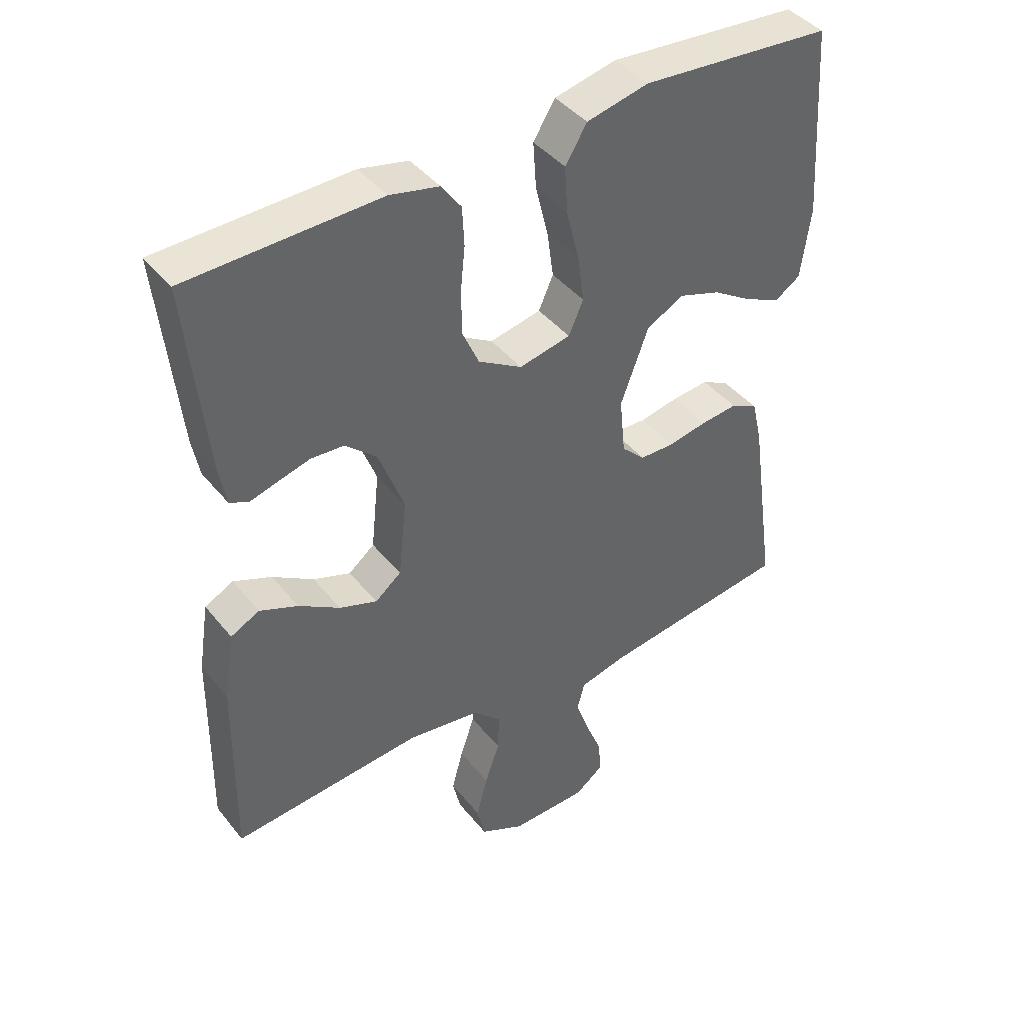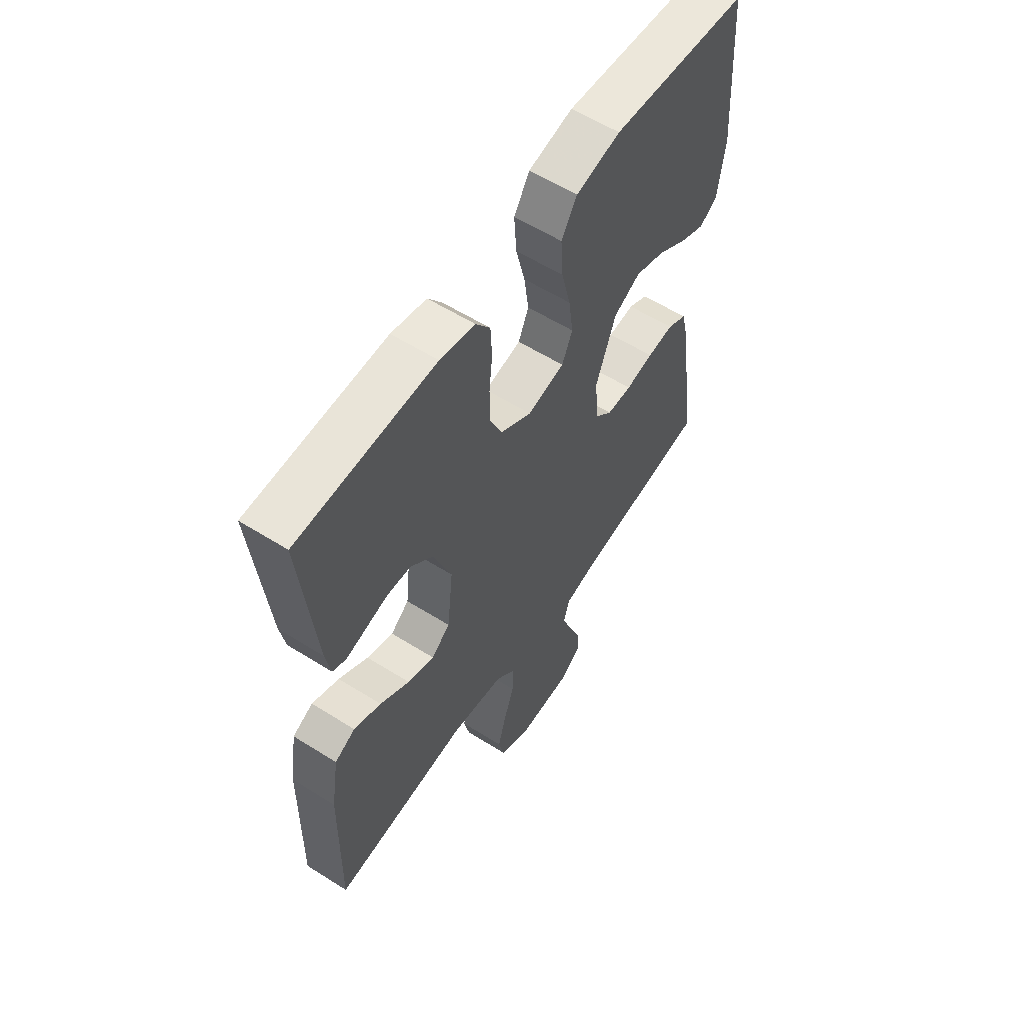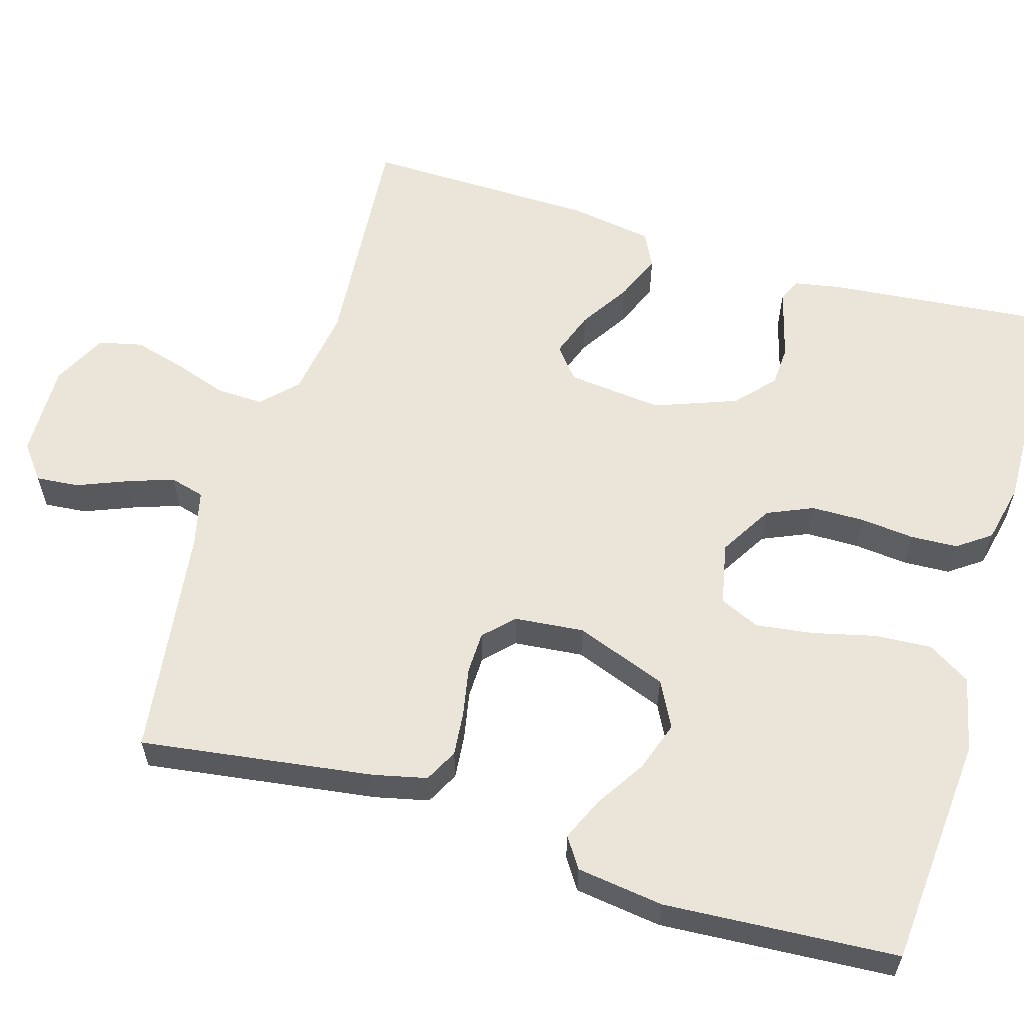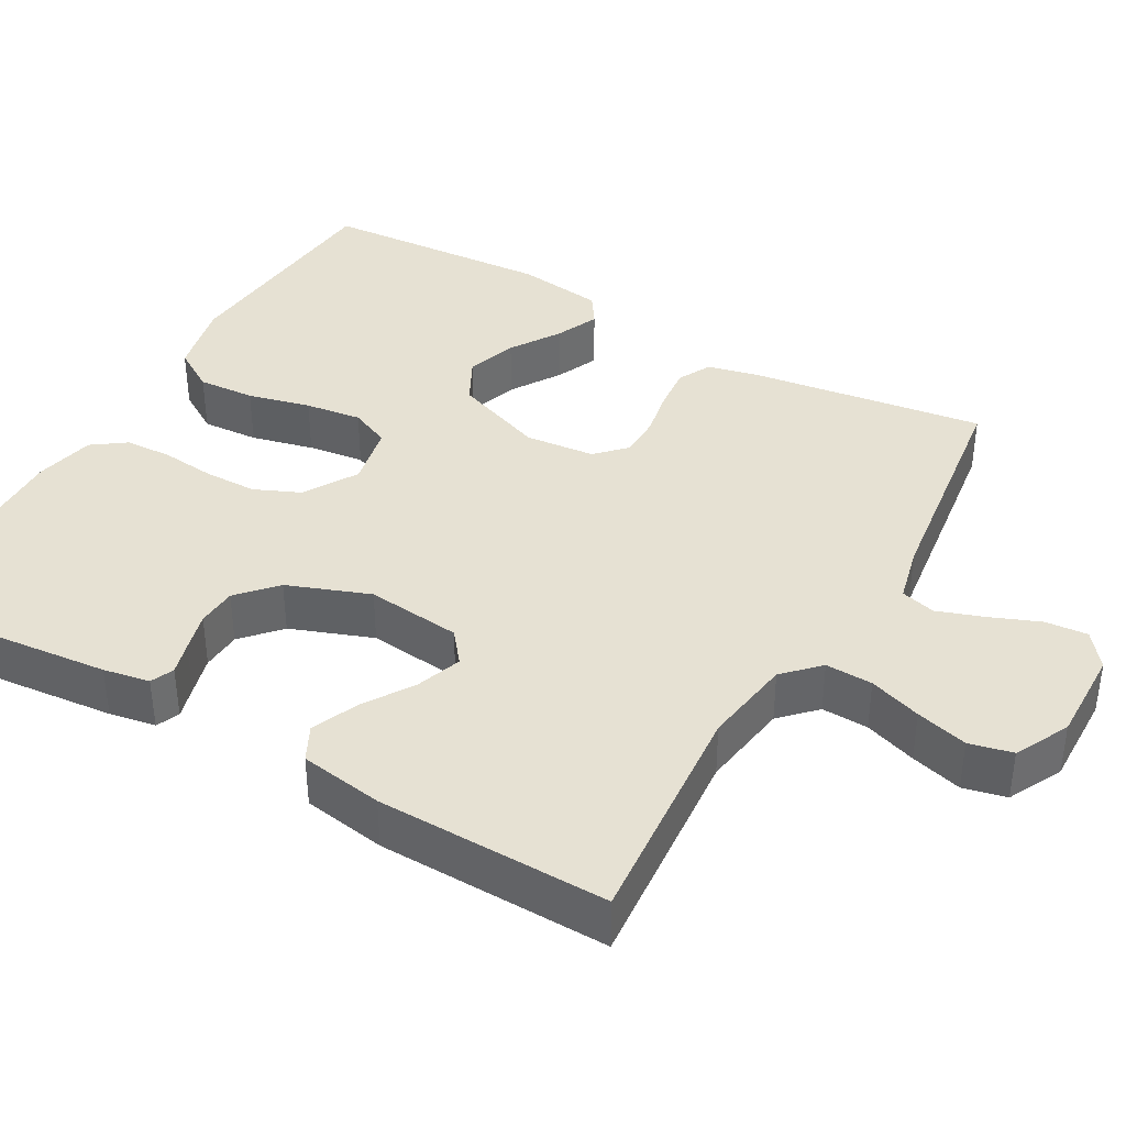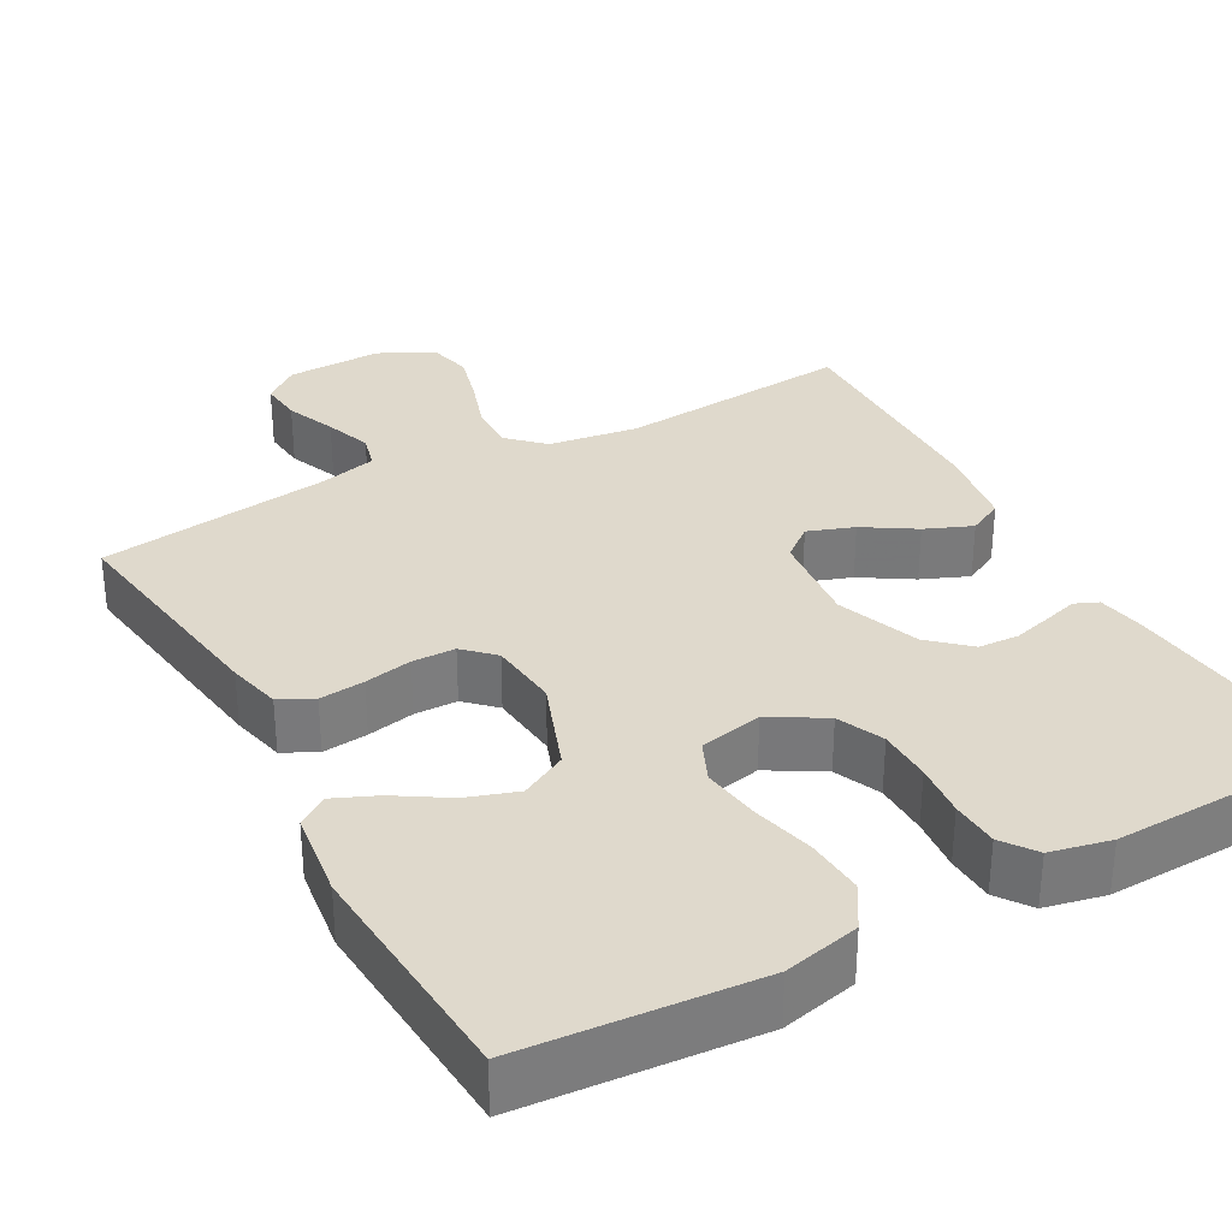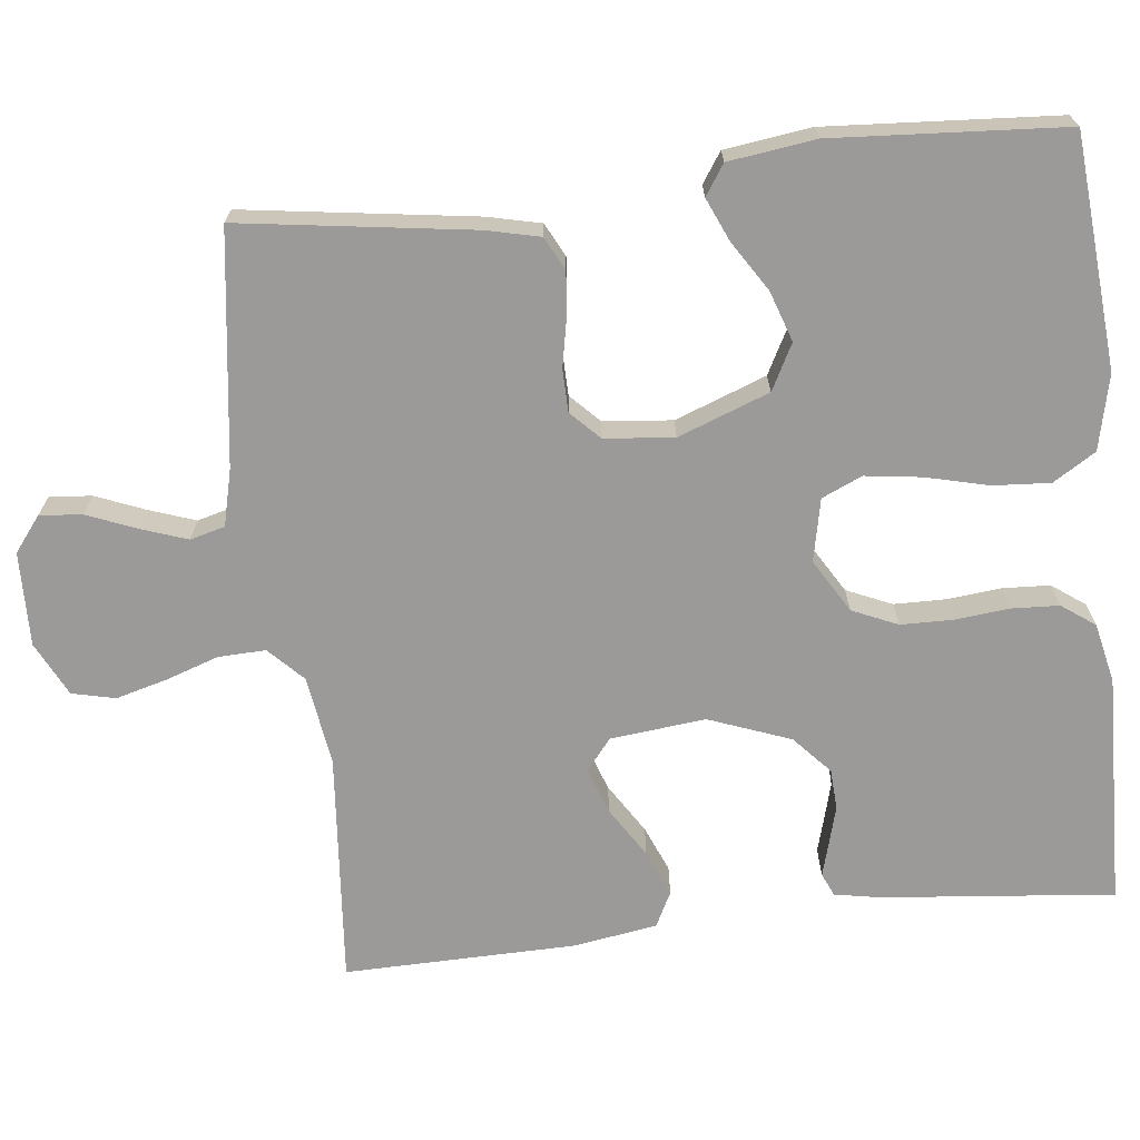
<metadata>
{"format":"obj","ext":"obj","renderer":"f3d","projection":"perspective","resolution":1024,"background":"white","views":[{"elev":42.3,"azim":144.6,"up":"+Z"},{"elev":58.5,"azim":123.0,"up":"+Z"},{"elev":59.1,"azim":-73.2,"up":"+Y"},{"elev":38.9,"azim":119.8,"up":"+Y"},{"elev":32.3,"azim":-28.9,"up":"+Y"},{"elev":-69.4,"azim":-83.5,"up":"+Y"}]}
</metadata>
<code>
v -0.5 0.07 -0.5
v -0.457 0.07 -0.2
v -0.441 0.07 -0.131
v -0.398 0.07 -0.109
v -0.34 0.07 -0.115
v -0.279 0.07 -0.127
v -0.224 0.07 -0.126
v -0.187 0.07 -0.09
v -0.178 0.07 0
v -0.222 0.07 0.118
v -0.281 0.07 0.149
v -0.346 0.07 0.127
v -0.411 0.07 0.086
v -0.466 0.07 0.062
v -0.505 0.07 0.088
v -0.52 0.07 0.2
v -0.5 0.07 0.5
v -0.2 0.07 0.524
v -0.103 0.07 0.502
v -0.069 0.07 0.447
v -0.074 0.07 0.373
v -0.094 0.07 0.292
v -0.104 0.07 0.219
v -0.081 0.07 0.167
v 0 0.07 0.15
v 0.069 0.07 0.191
v 0.095 0.07 0.25
v 0.096 0.07 0.319
v 0.089 0.07 0.388
v 0.092 0.07 0.449
v 0.123 0.07 0.492
v 0.2 0.07 0.509
v 0.5 0.07 0.5
v 0.47 0.07 0.2
v 0.459 0.07 0.14
v 0.429 0.07 0.127
v 0.387 0.07 0.139
v 0.336 0.07 0.153
v 0.284 0.07 0.15
v 0.235 0.07 0.106
v 0.195 0.07 0
v 0.208 0.07 -0.123
v 0.249 0.07 -0.156
v 0.308 0.07 -0.135
v 0.373 0.07 -0.094
v 0.433 0.07 -0.069
v 0.478 0.07 -0.092
v 0.495 0.07 -0.2
v 0.5 0.07 -0.5
v 0.2 0.07 -0.474
v 0.084 0.07 -0.491
v 0.04 0.07 -0.534
v 0.042 0.07 -0.595
v 0.065 0.07 -0.663
v 0.083 0.07 -0.73
v 0.07 0.07 -0.786
v 0 0.07 -0.821
v -0.122 0.07 -0.818
v -0.167 0.07 -0.783
v -0.162 0.07 -0.728
v -0.136 0.07 -0.664
v -0.115 0.07 -0.604
v -0.127 0.07 -0.559
v -0.2 0.07 -0.541
v -0.5 0 -0.5
v -0.457 0 -0.2
v -0.441 0 -0.131
v -0.398 0 -0.109
v -0.34 0 -0.115
v -0.279 0 -0.127
v -0.224 0 -0.126
v -0.187 0 -0.09
v -0.178 0 0
v -0.222 0 0.118
v -0.281 0 0.149
v -0.346 0 0.127
v -0.411 0 0.086
v -0.466 0 0.062
v -0.505 0 0.088
v -0.52 0 0.2
v -0.5 0 0.5
v -0.2 0 0.524
v -0.103 0 0.502
v -0.069 0 0.447
v -0.074 0 0.373
v -0.094 0 0.292
v -0.104 0 0.219
v -0.081 0 0.167
v 0 0 0.15
v 0.069 0 0.191
v 0.095 0 0.25
v 0.096 0 0.319
v 0.089 0 0.388
v 0.092 0 0.449
v 0.123 0 0.492
v 0.2 0 0.509
v 0.5 0 0.5
v 0.47 0 0.2
v 0.459 0 0.14
v 0.429 0 0.127
v 0.387 0 0.139
v 0.336 0 0.153
v 0.284 0 0.15
v 0.235 0 0.106
v 0.195 0 0
v 0.208 0 -0.123
v 0.249 0 -0.156
v 0.308 0 -0.135
v 0.373 0 -0.094
v 0.433 0 -0.069
v 0.478 0 -0.092
v 0.495 0 -0.2
v 0.5 0 -0.5
v 0.2 0 -0.474
v 0.084 0 -0.491
v 0.04 0 -0.534
v 0.042 0 -0.595
v 0.065 0 -0.663
v 0.083 0 -0.73
v 0.07 0 -0.786
v 0 0 -0.821
v -0.122 0 -0.818
v -0.167 0 -0.783
v -0.162 0 -0.728
v -0.136 0 -0.664
v -0.115 0 -0.604
v -0.127 0 -0.559
v -0.2 0 -0.541
f 59 60 61
f 58 59 61
f 57 58 61
f 56 57 61
f 55 56 61
f 54 55 61
f 53 54 61
f 52 53 61 62
f 51 52 62 63
f 48 49 50
f 47 48 50
f 46 47 50
f 45 46 50
f 44 45 50
f 43 44 50 51
f 51 63 64
f 43 51 64
f 42 43 64
f 35 36 37
f 34 35 37
f 33 34 37
f 32 33 37
f 31 32 37
f 30 31 37
f 29 30 37
f 28 29 37
f 27 28 37 38
f 26 27 38 39
f 20 21 22
f 19 20 22
f 18 19 22
f 17 18 22
f 16 17 22
f 15 16 22
f 14 15 22
f 13 14 22
f 12 13 22
f 11 12 22 23
f 10 11 23 24
f 4 5 6
f 3 4 6
f 2 3 6
f 1 2 6
f 64 1 6
f 64 6 7
f 64 7 8
f 42 64 8
f 41 42 8
f 40 41 8 9
f 39 40 9
f 26 39 9
f 25 26 9
f 9 10 24 25
f 125 124 123
f 125 123 122
f 125 122 121
f 125 121 120
f 125 120 119
f 125 119 118
f 125 118 117
f 126 125 117 116
f 127 126 116 115
f 114 113 112
f 114 112 111
f 114 111 110
f 114 110 109
f 114 109 108
f 115 114 108 107
f 128 127 115
f 128 115 107
f 128 107 106
f 101 100 99
f 101 99 98
f 101 98 97
f 101 97 96
f 101 96 95
f 101 95 94
f 101 94 93
f 101 93 92
f 102 101 92 91
f 103 102 91 90
f 86 85 84
f 86 84 83
f 86 83 82
f 86 82 81
f 86 81 80
f 86 80 79
f 86 79 78
f 86 78 77
f 86 77 76
f 87 86 76 75
f 88 87 75 74
f 70 69 68
f 70 68 67
f 70 67 66
f 70 66 65
f 70 65 128
f 71 70 128
f 72 71 128
f 72 128 106
f 72 106 105
f 73 72 105 104
f 73 104 103
f 73 103 90
f 73 90 89
f 89 88 74 73
f 1 65 66 2
f 2 66 67 3
f 3 67 68 4
f 4 68 69 5
f 5 69 70 6
f 6 70 71 7
f 7 71 72 8
f 8 72 73 9
f 9 73 74 10
f 10 74 75 11
f 11 75 76 12
f 12 76 77 13
f 13 77 78 14
f 14 78 79 15
f 15 79 80 16
f 16 80 81 17
f 17 81 82 18
f 18 82 83 19
f 19 83 84 20
f 20 84 85 21
f 21 85 86 22
f 22 86 87 23
f 23 87 88 24
f 24 88 89 25
f 25 89 90 26
f 26 90 91 27
f 27 91 92 28
f 28 92 93 29
f 29 93 94 30
f 30 94 95 31
f 31 95 96 32
f 32 96 97 33
f 33 97 98 34
f 34 98 99 35
f 35 99 100 36
f 36 100 101 37
f 37 101 102 38
f 38 102 103 39
f 39 103 104 40
f 40 104 105 41
f 41 105 106 42
f 42 106 107 43
f 43 107 108 44
f 44 108 109 45
f 45 109 110 46
f 46 110 111 47
f 47 111 112 48
f 48 112 113 49
f 49 113 114 50
f 50 114 115 51
f 51 115 116 52
f 52 116 117 53
f 53 117 118 54
f 54 118 119 55
f 55 119 120 56
f 56 120 121 57
f 57 121 122 58
f 58 122 123 59
f 59 123 124 60
f 60 124 125 61
f 61 125 126 62
f 62 126 127 63
f 63 127 128 64
f 64 128 65 1

</code>
